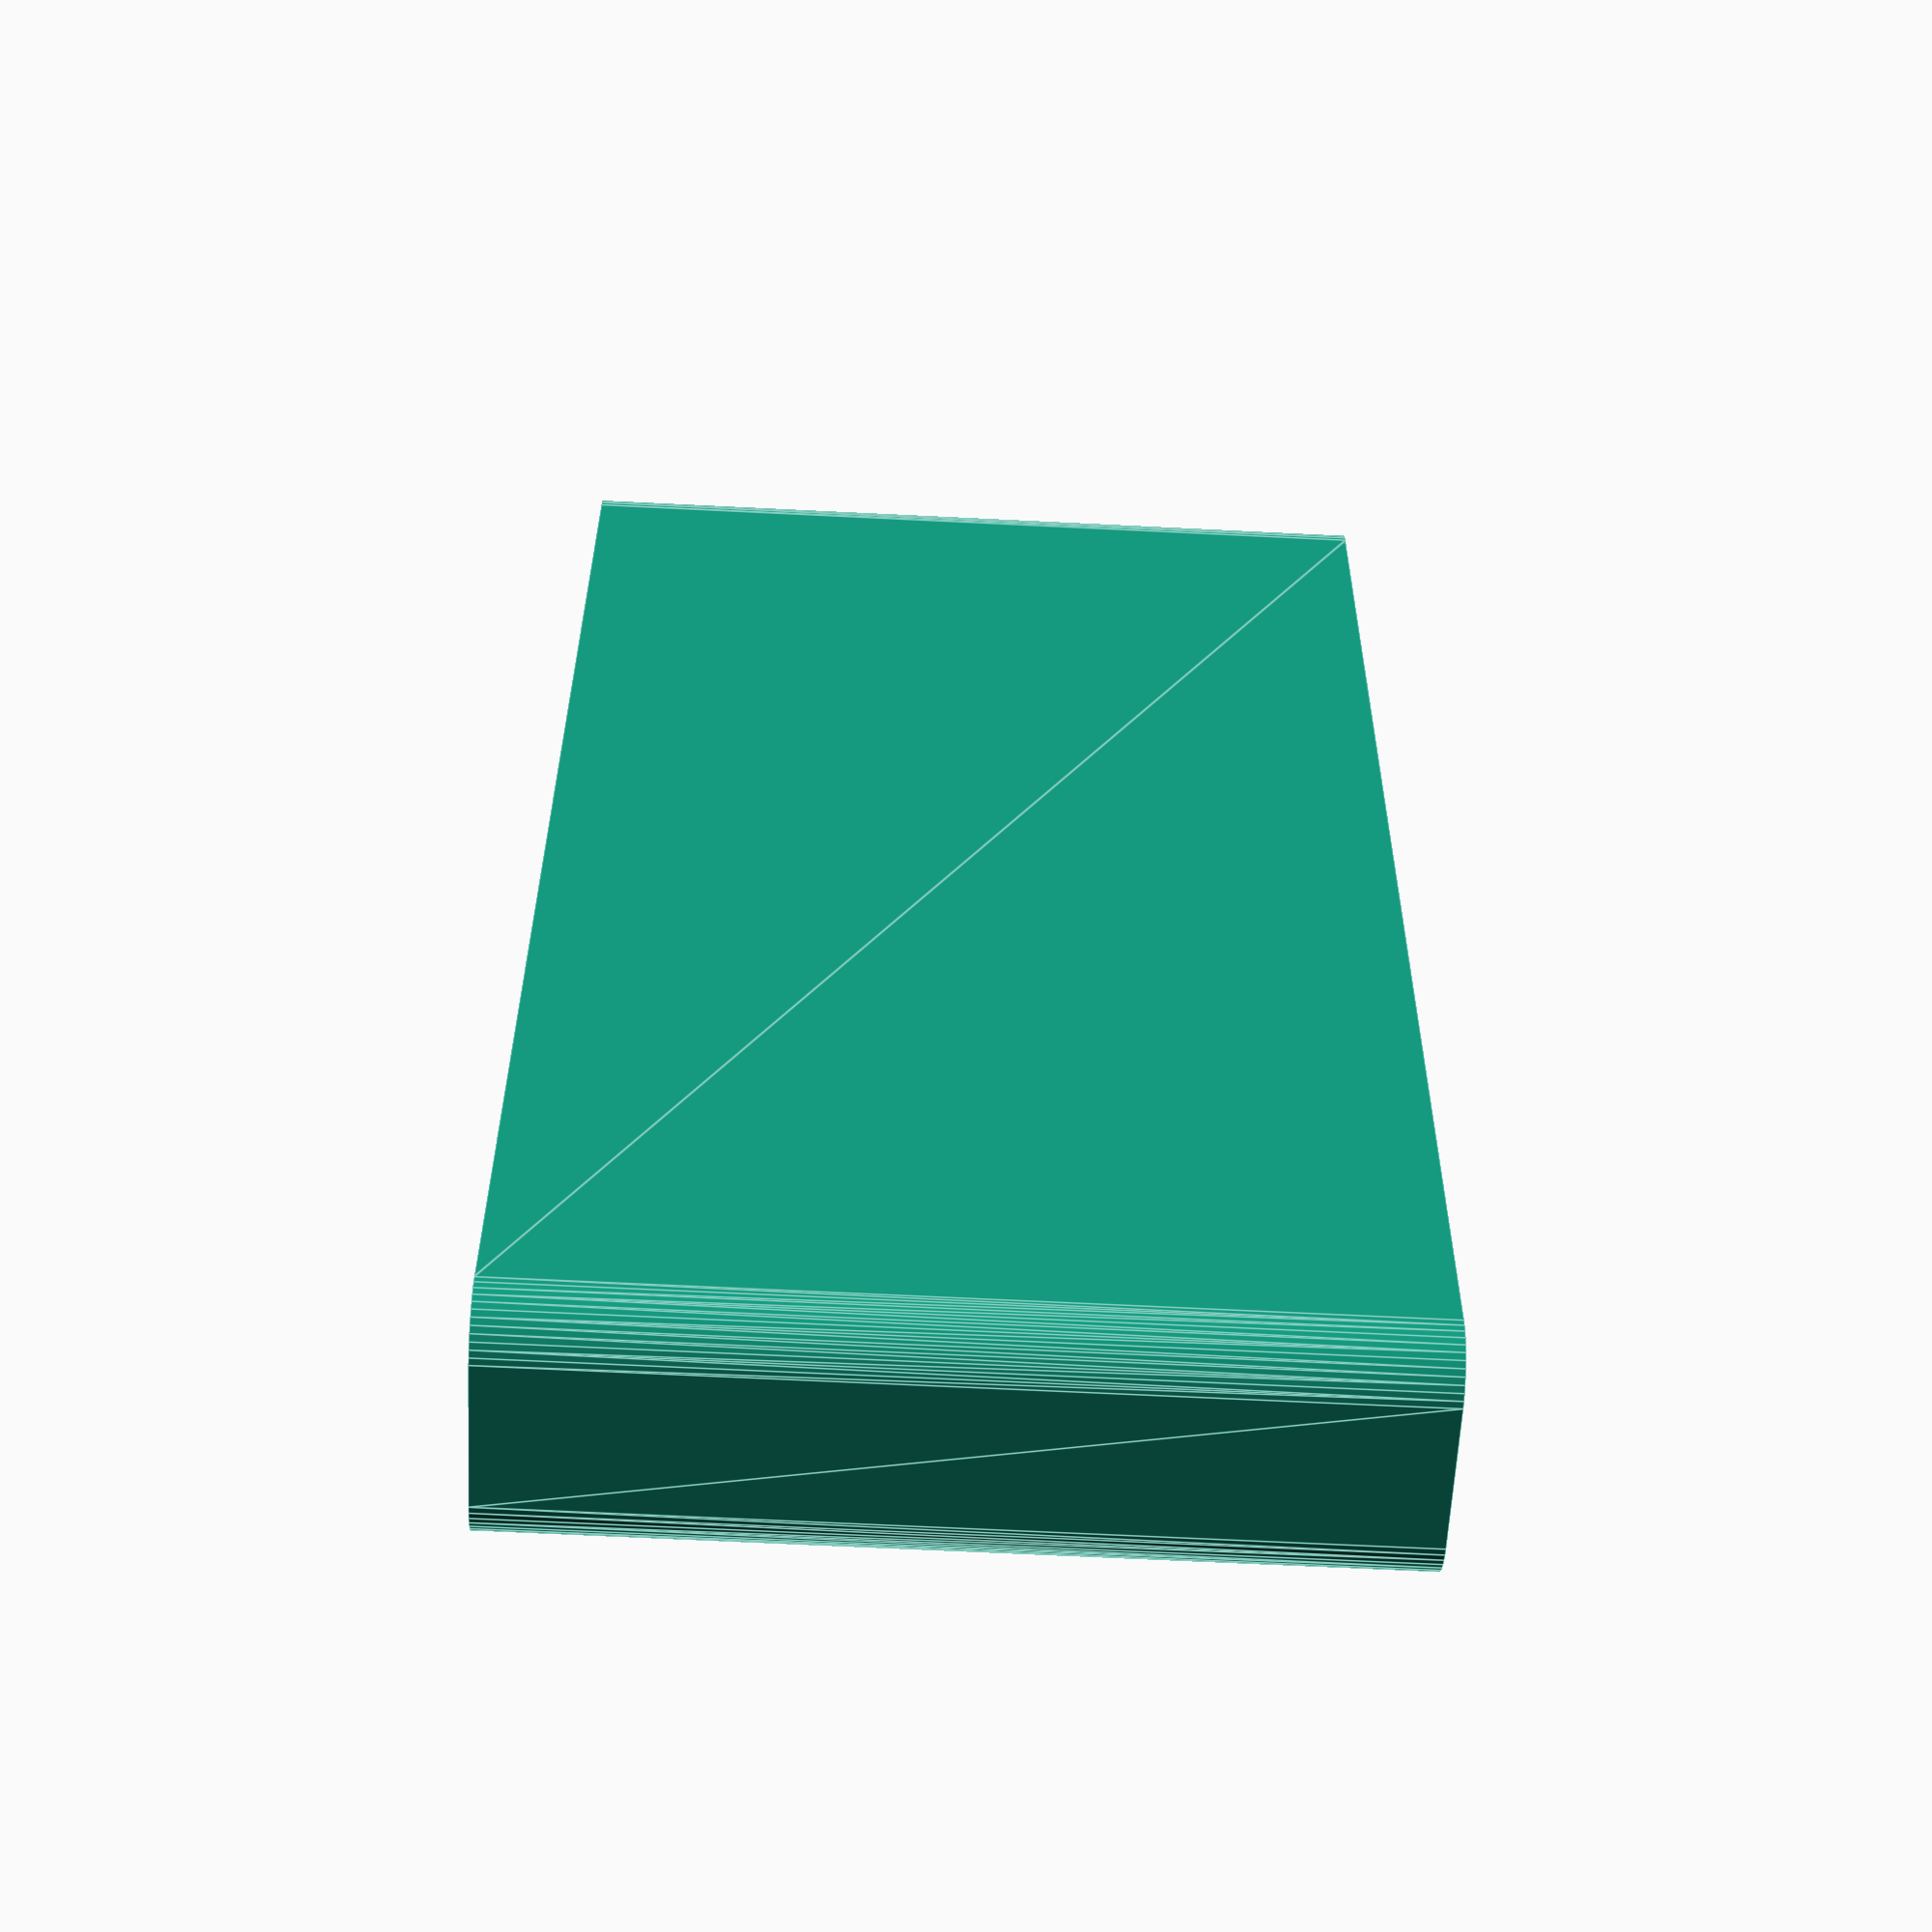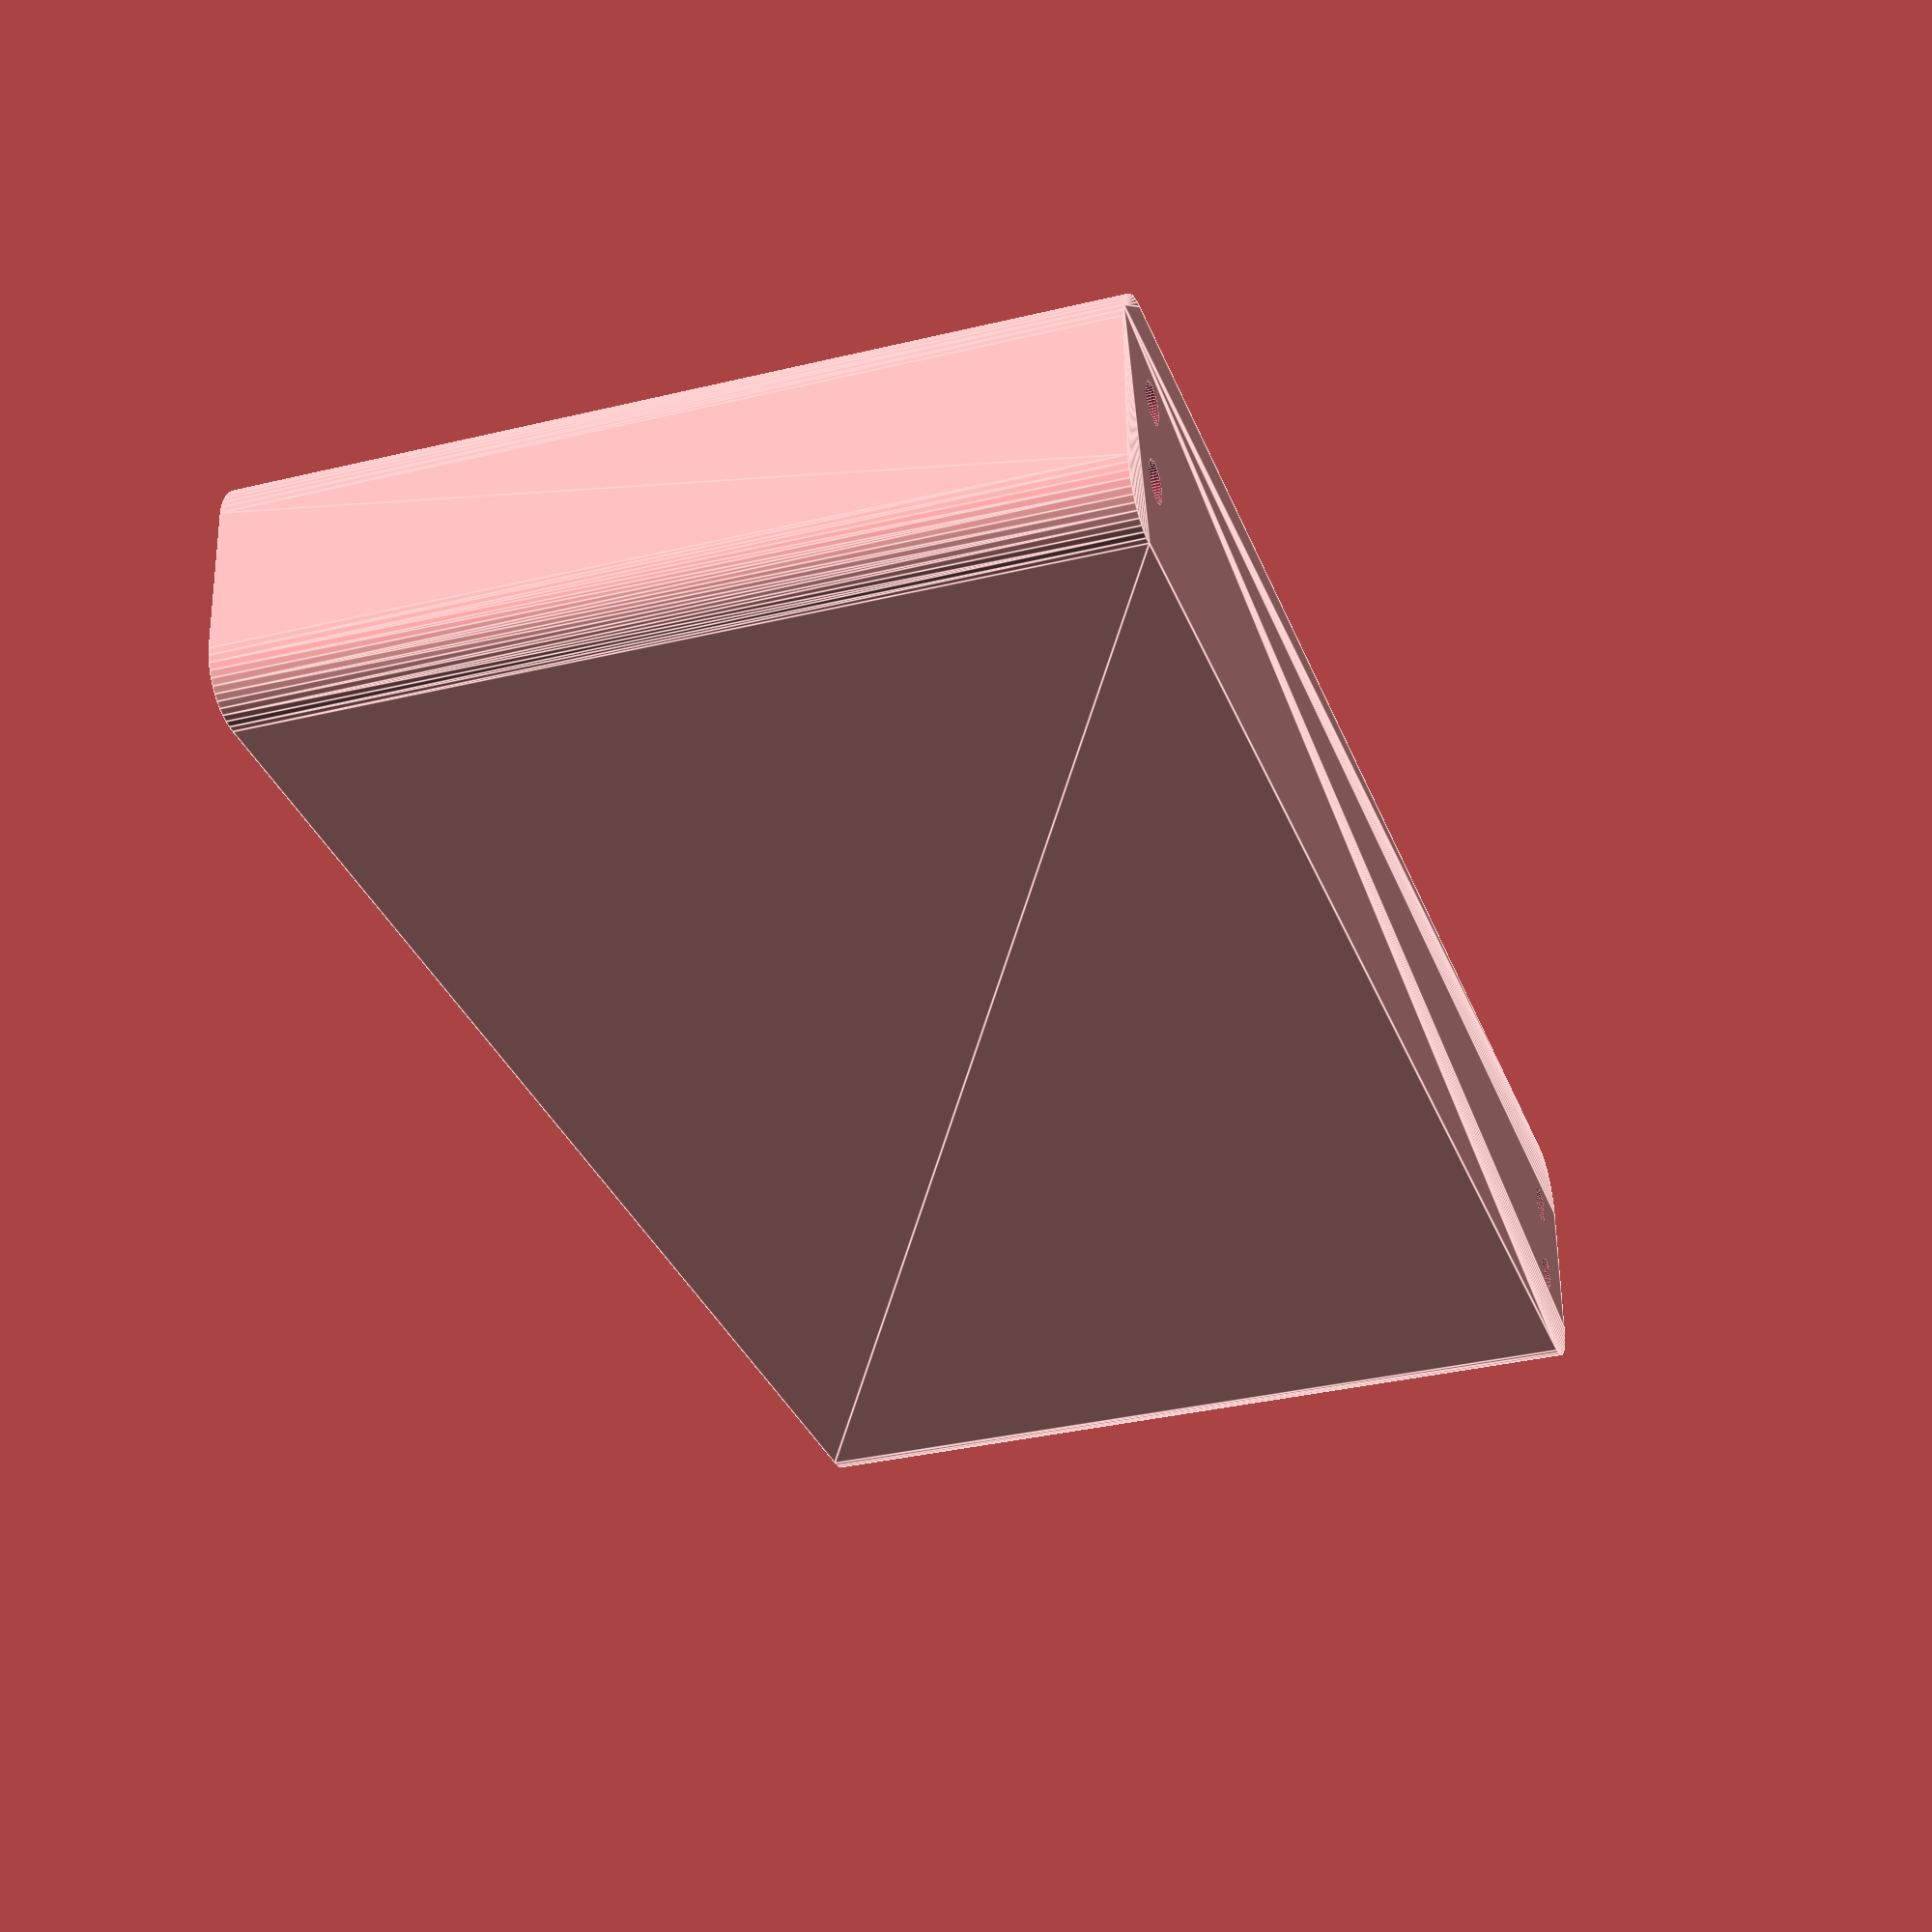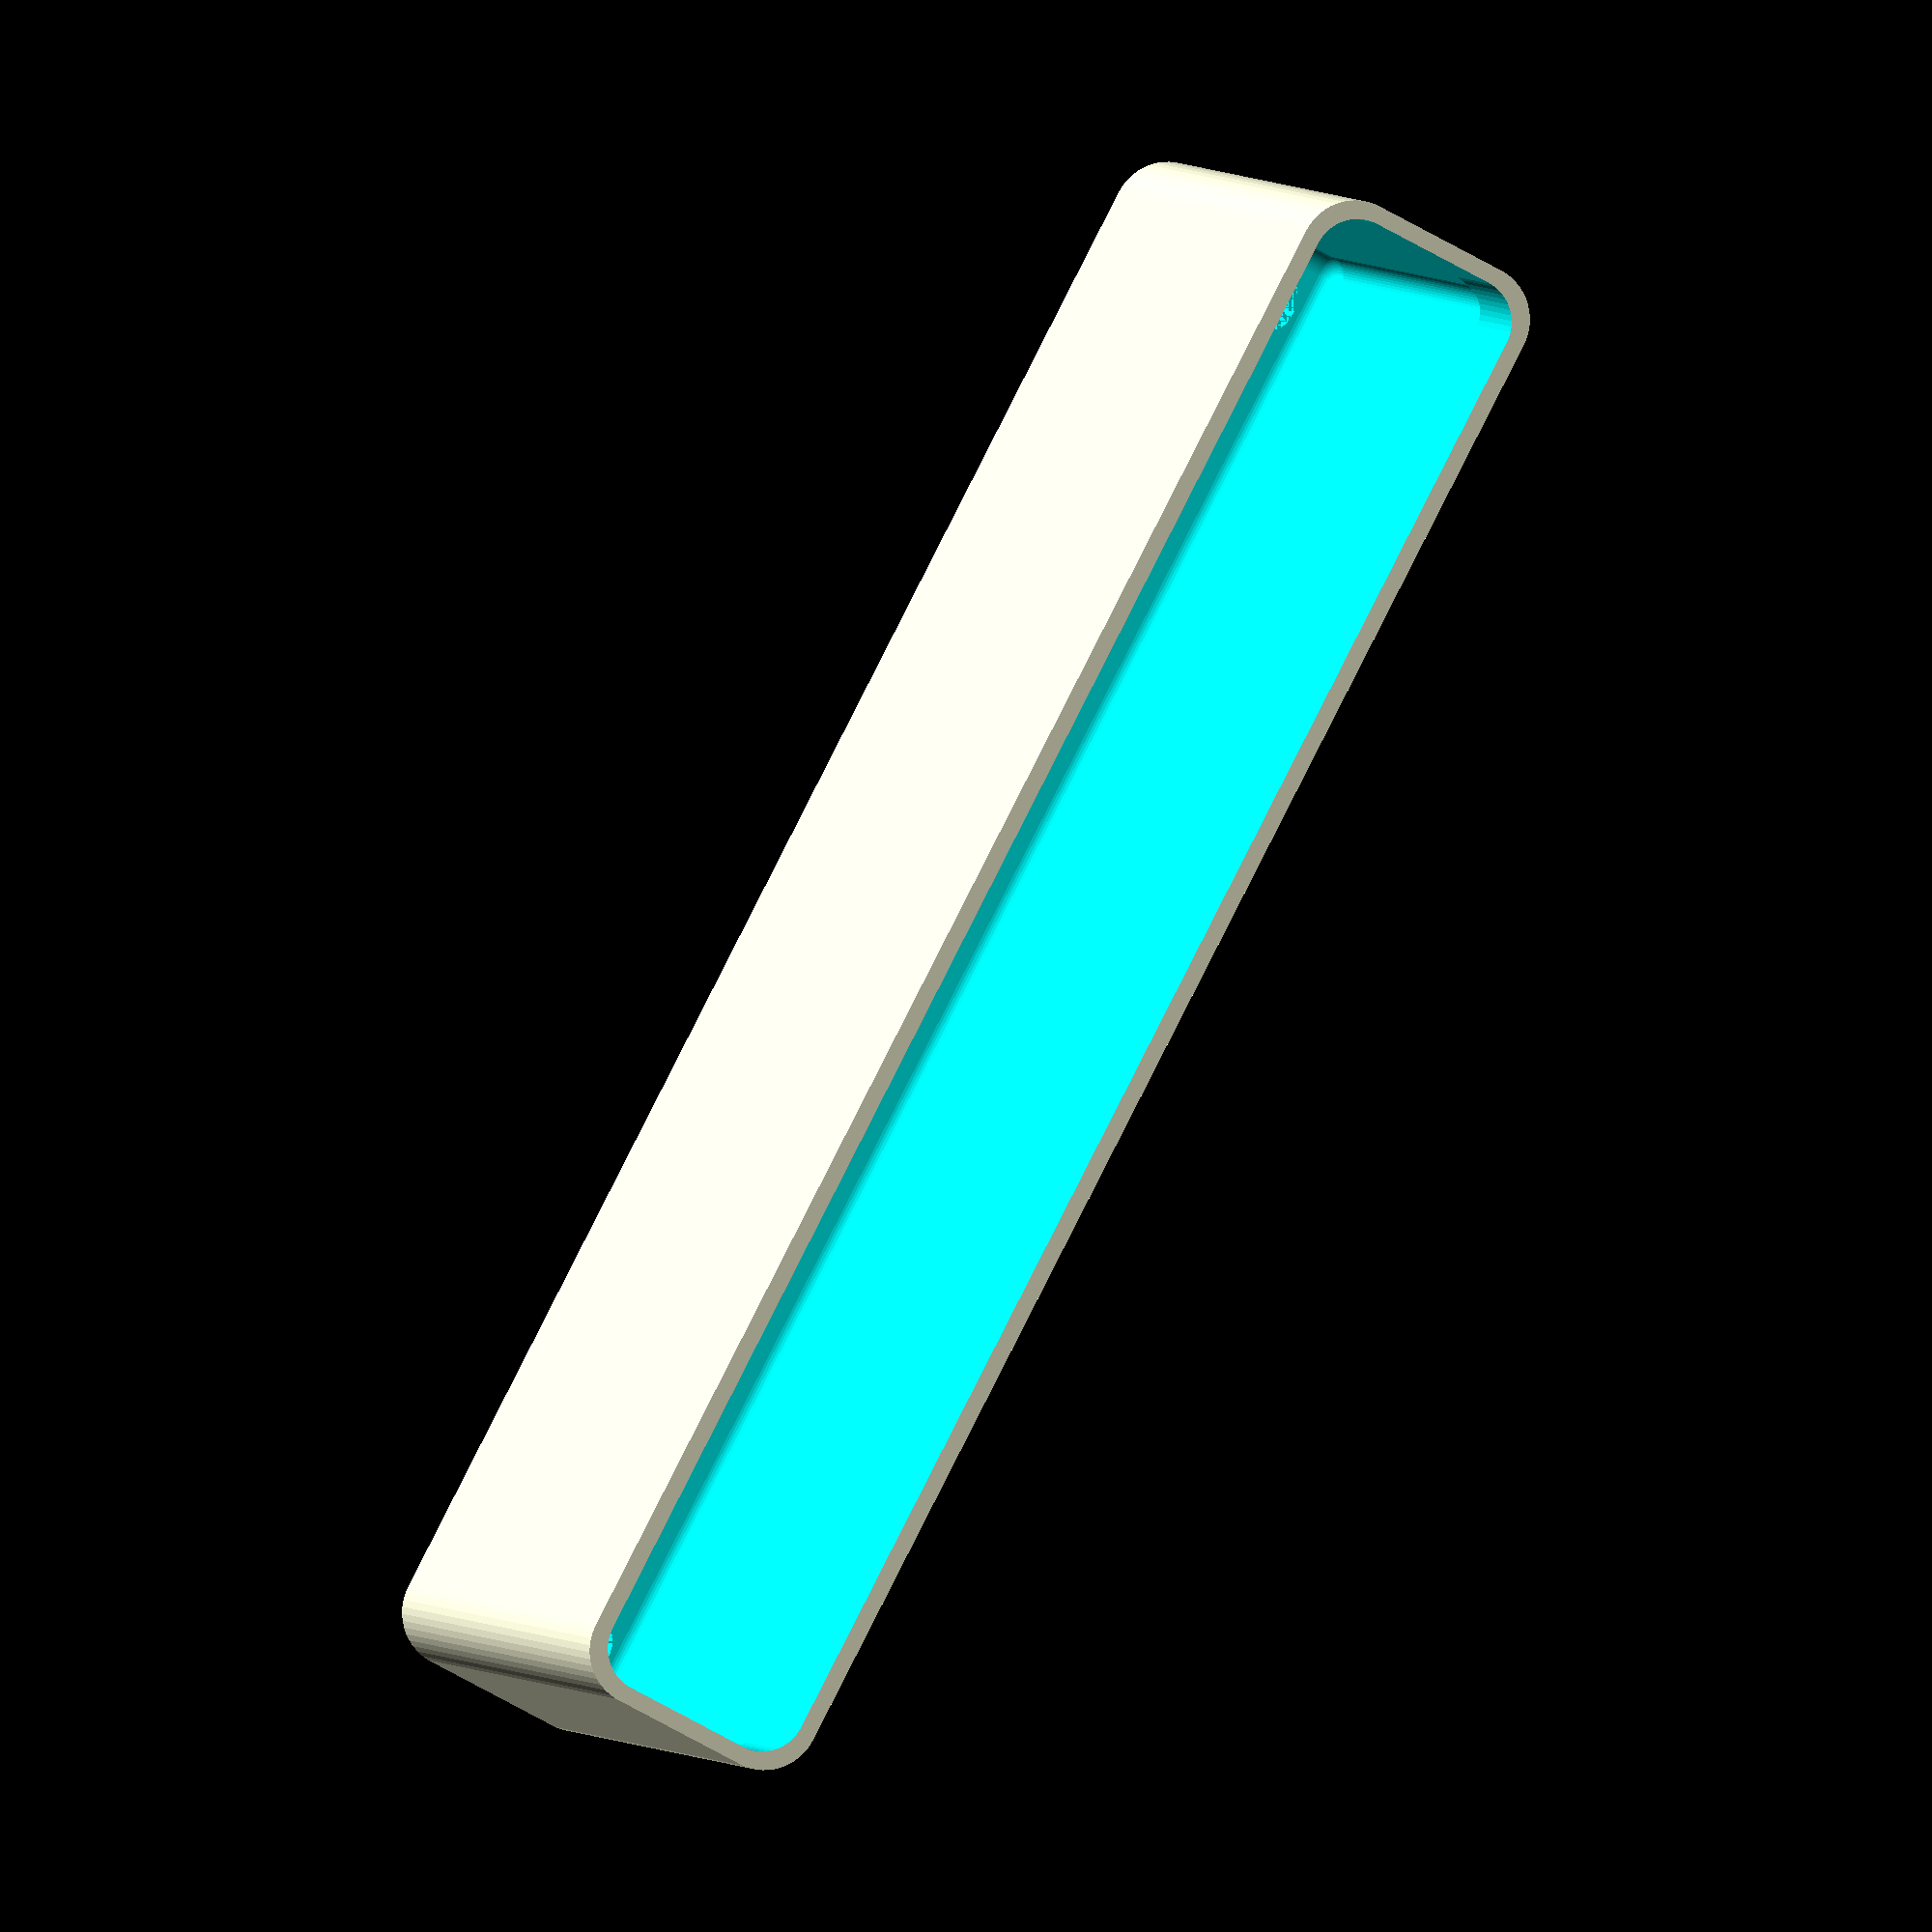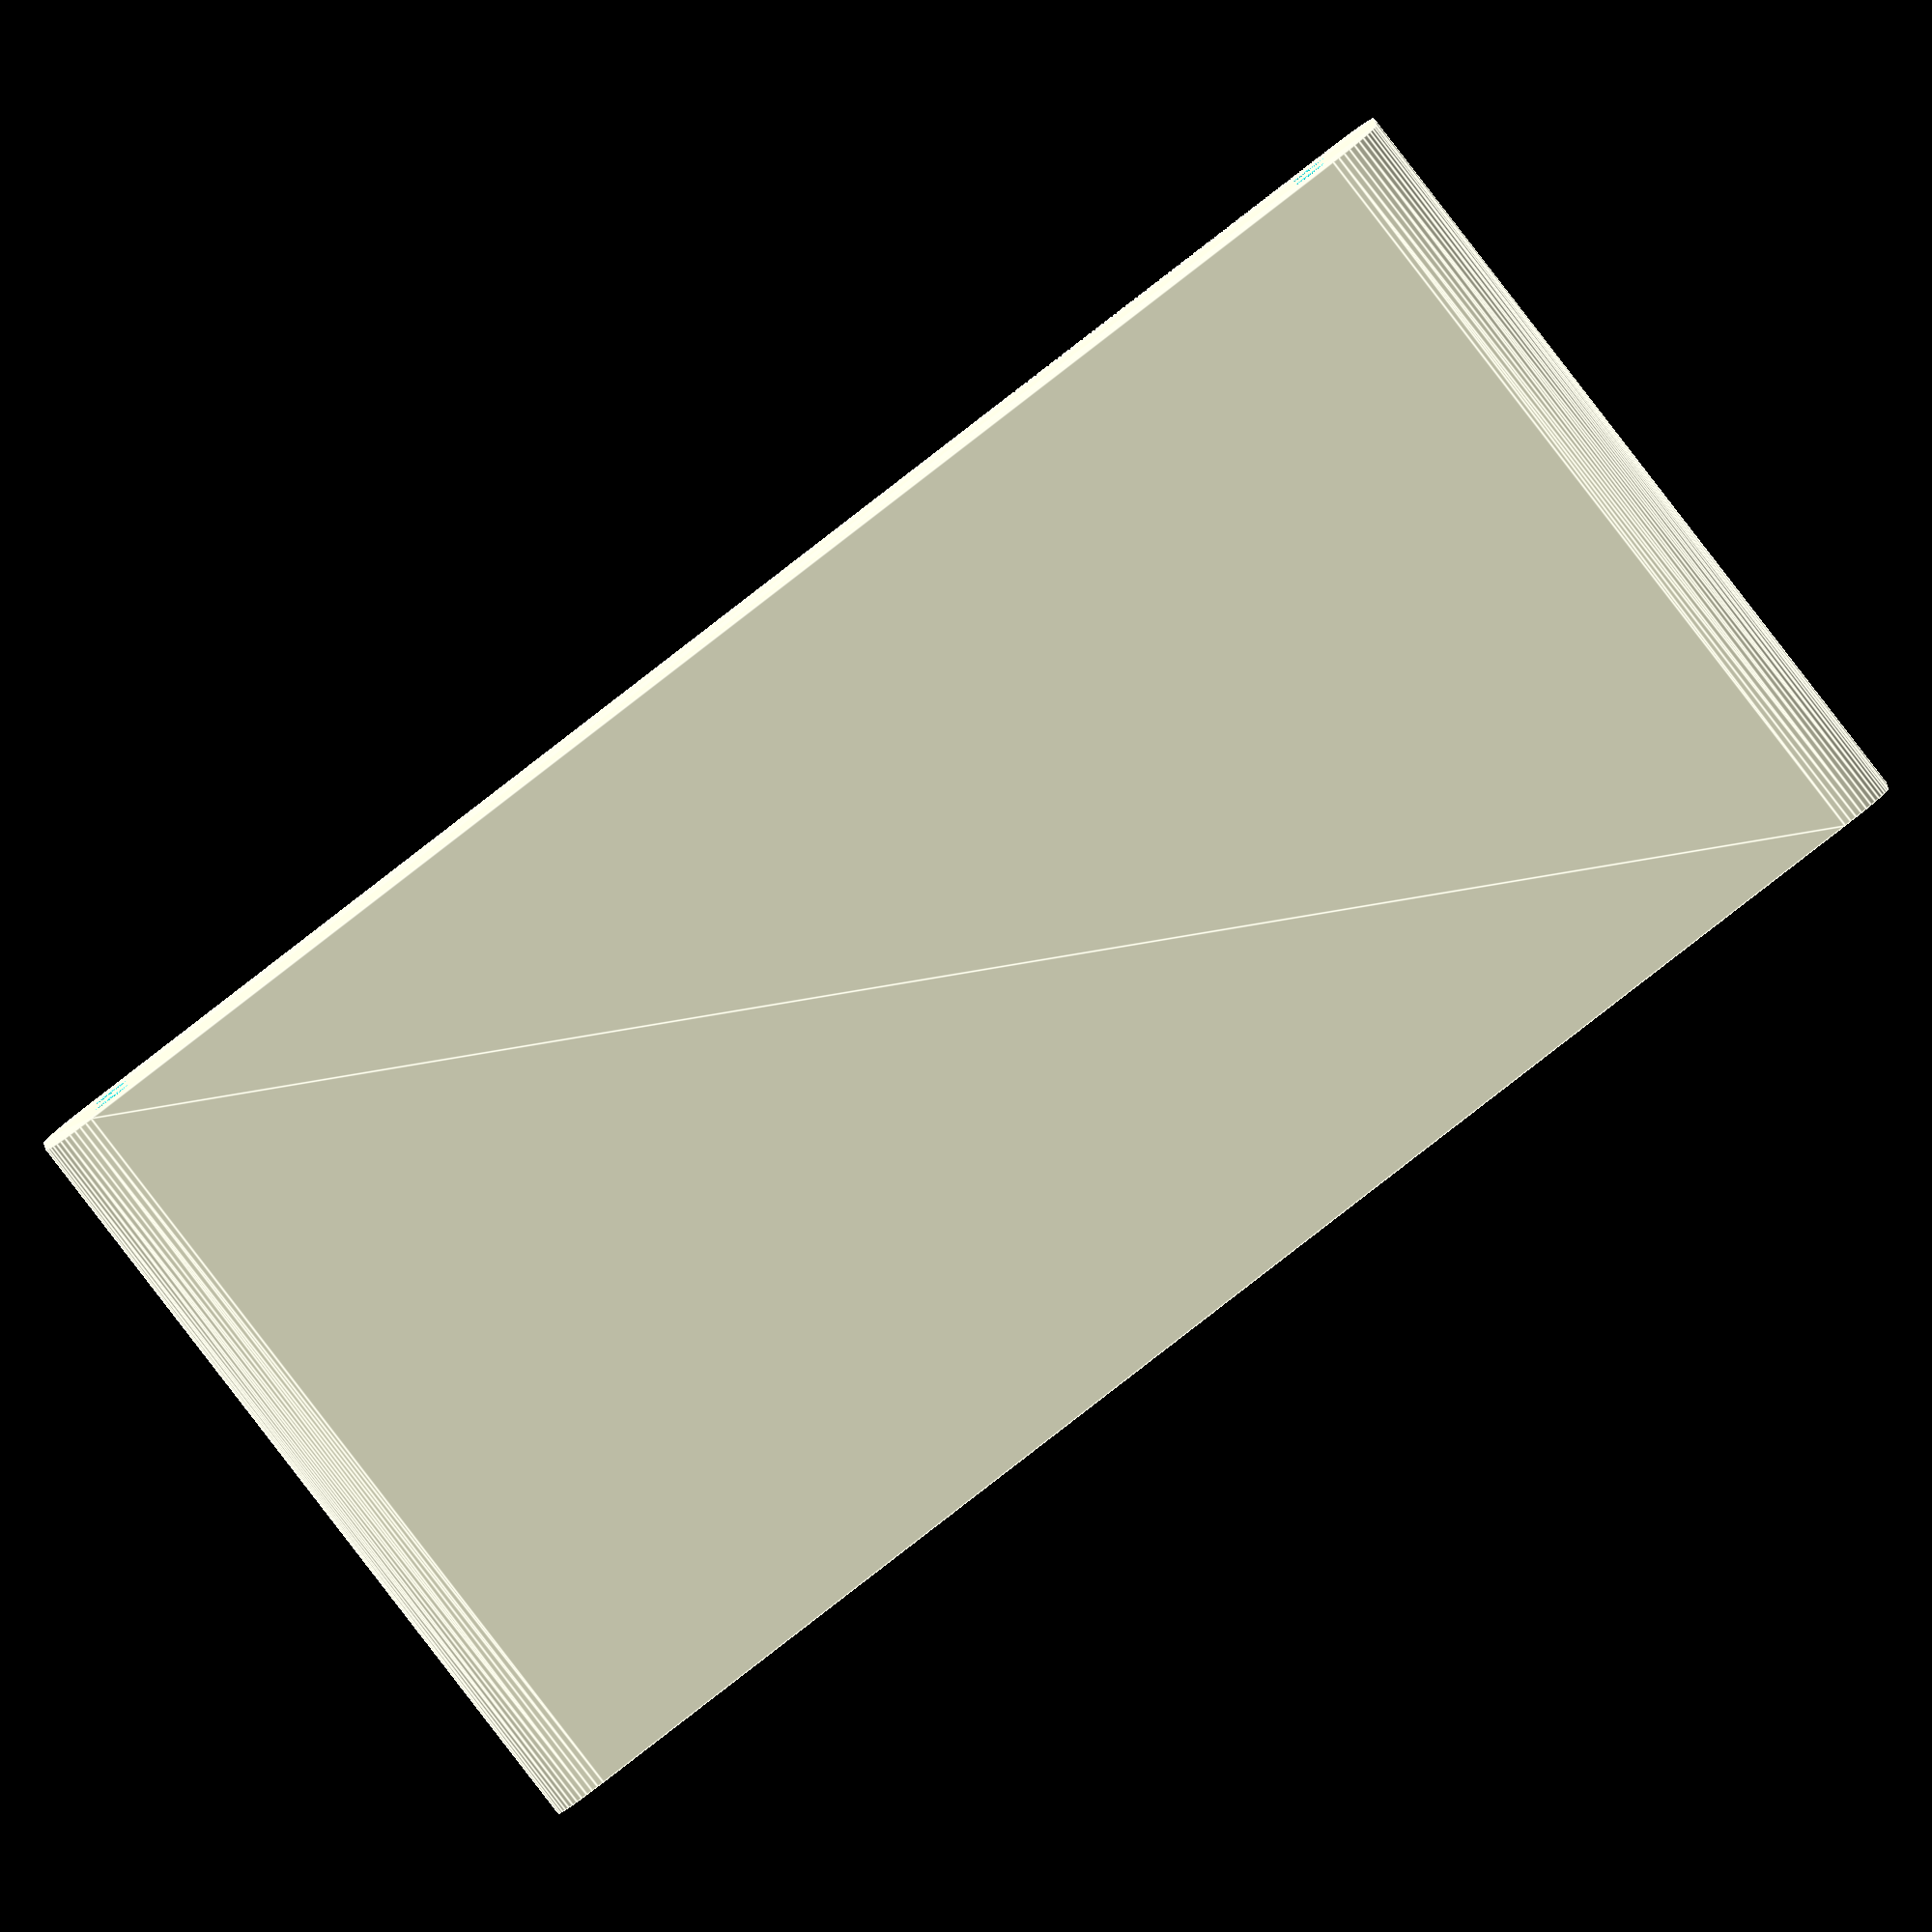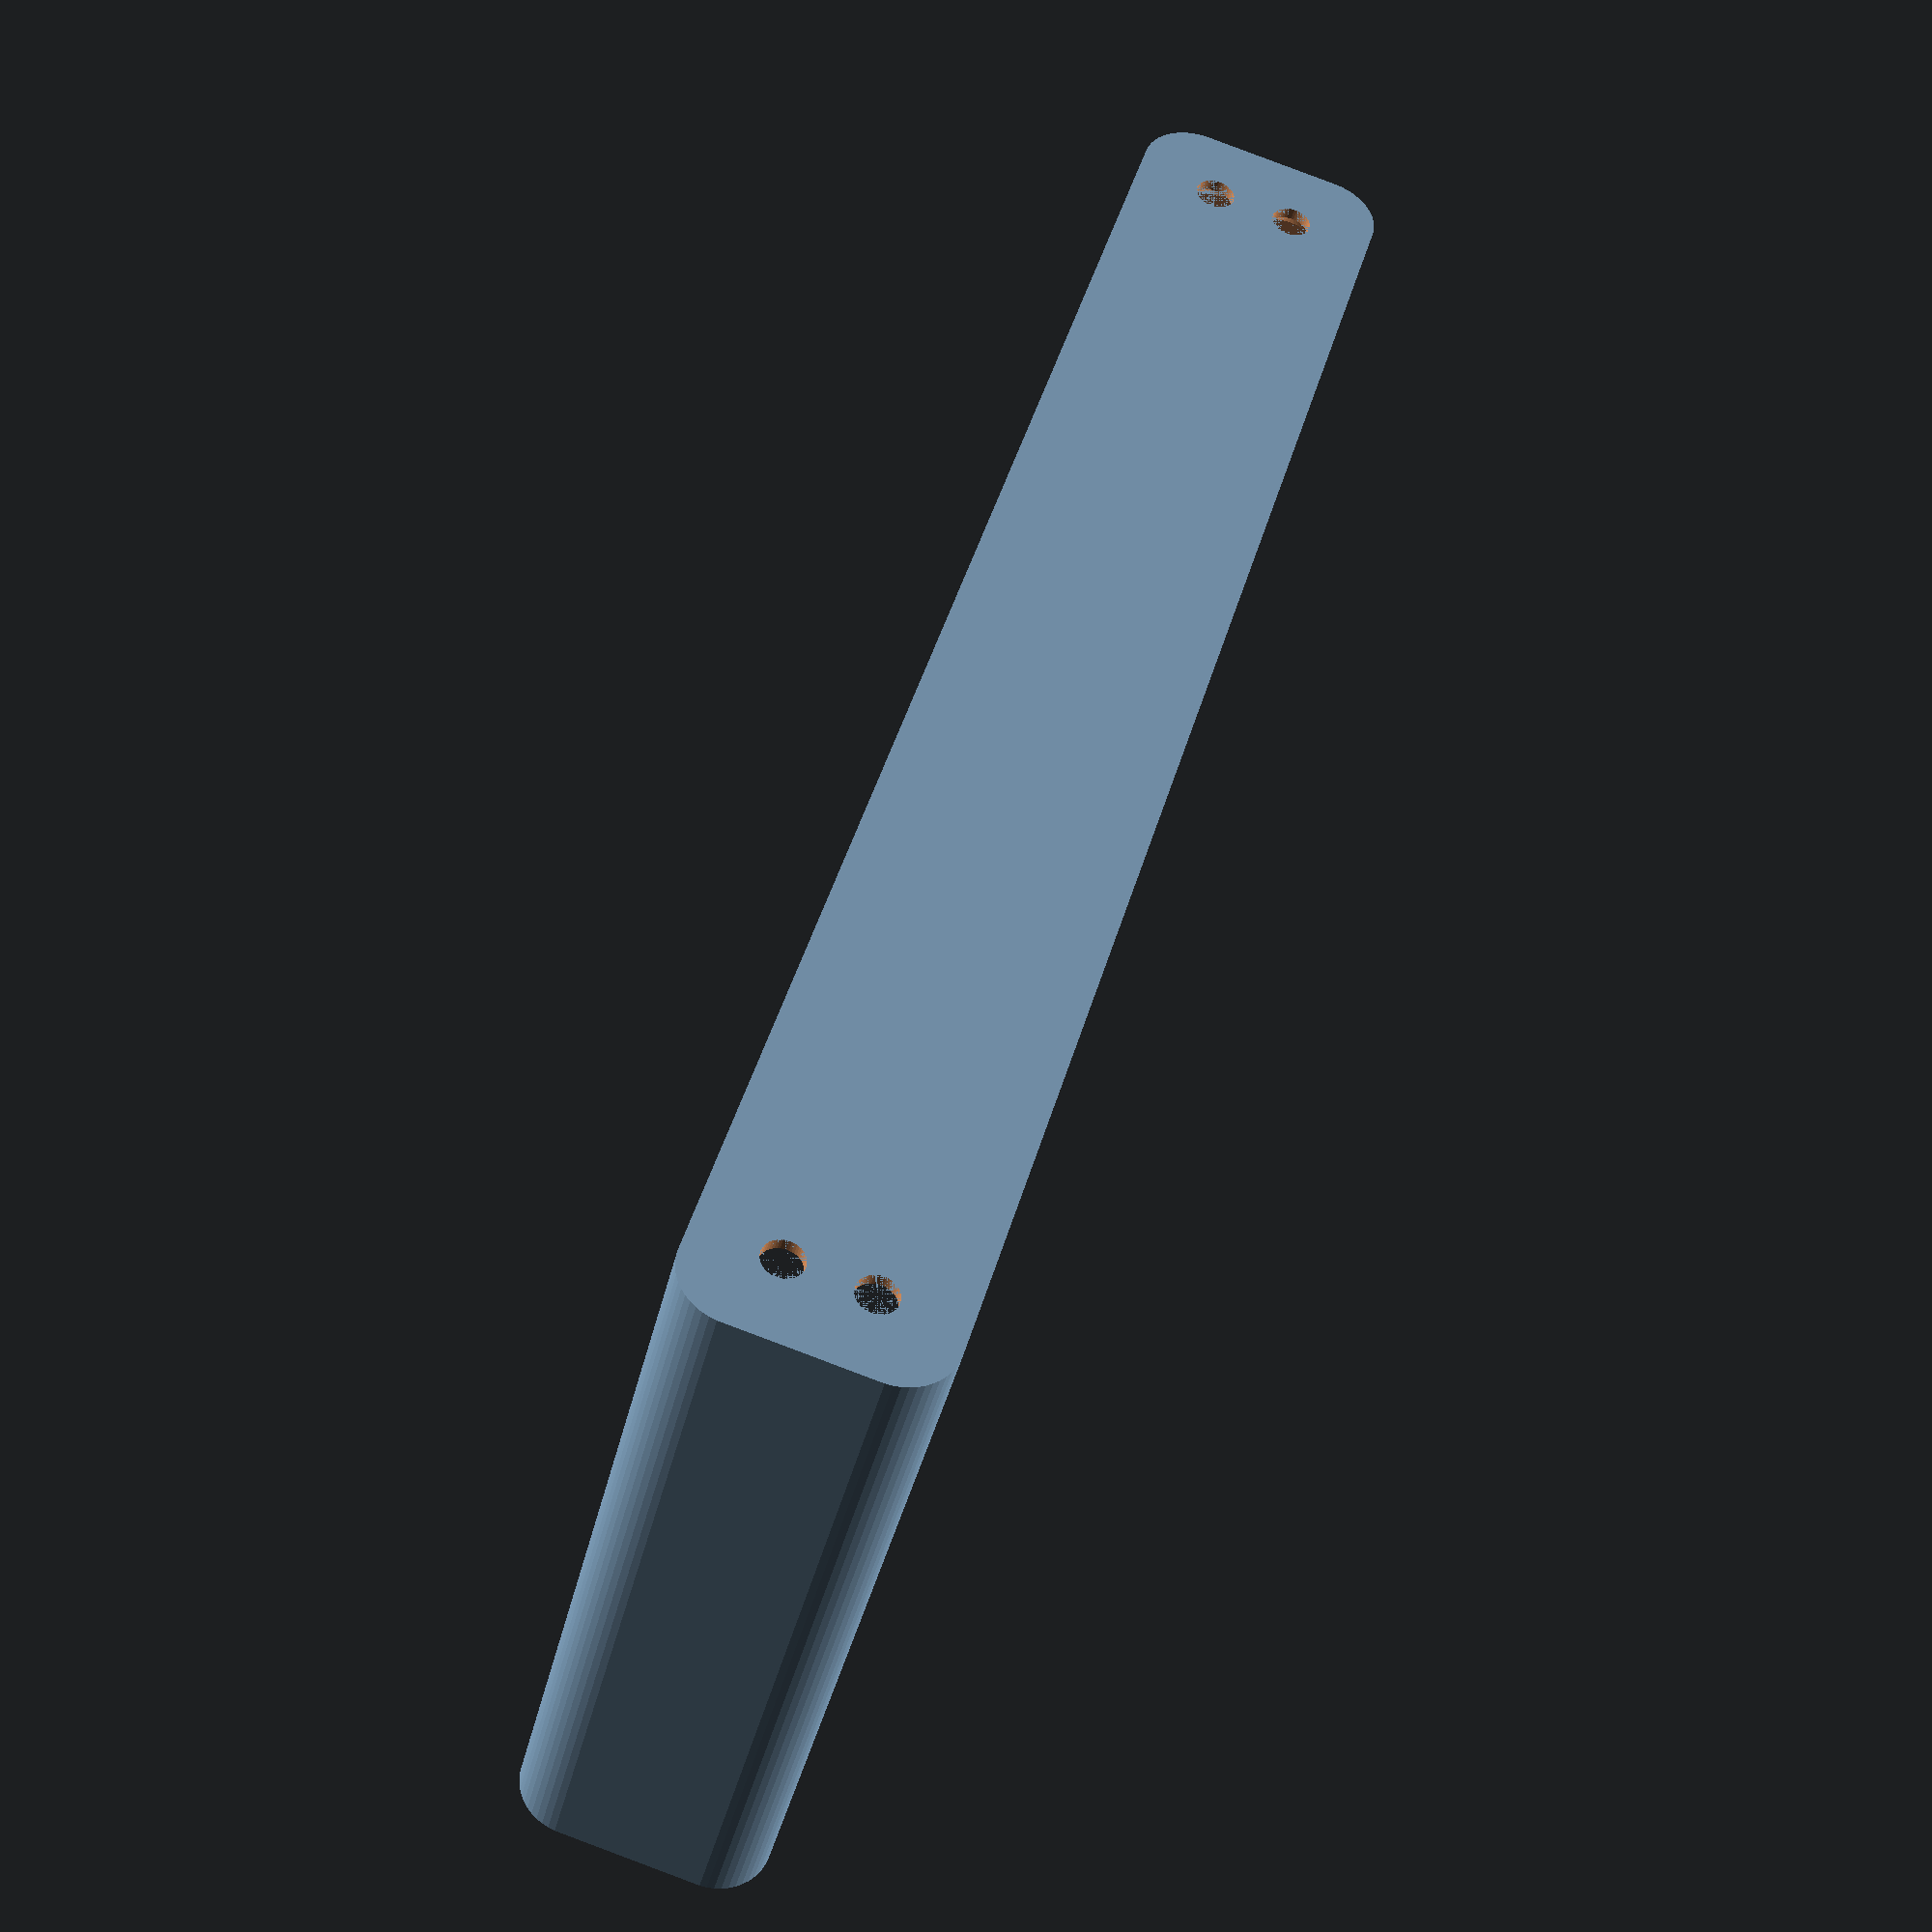
<openscad>
$fn = 50;


difference() {
	difference() {
		union() {
			hull() {
				translate(v = [-6.2500000000, 70.0000000000, 0]) {
					cylinder(h = 75, r = 5);
				}
				translate(v = [6.2500000000, 70.0000000000, 0]) {
					cylinder(h = 75, r = 5);
				}
				translate(v = [-6.2500000000, -70.0000000000, 0]) {
					cylinder(h = 75, r = 5);
				}
				translate(v = [6.2500000000, -70.0000000000, 0]) {
					cylinder(h = 75, r = 5);
				}
			}
		}
		union() {
			translate(v = [-3.7500000000, -67.5000000000, 3]) {
				rotate(a = [0, 0, 0]) {
					difference() {
						union() {
							translate(v = [0, 0, -3.0000000000]) {
								cylinder(h = 3, r = 1.5000000000);
							}
							translate(v = [0, 0, -1.9000000000]) {
								cylinder(h = 1.9000000000, r1 = 1.8000000000, r2 = 3.6000000000);
							}
							cylinder(h = 250, r = 3.6000000000);
							translate(v = [0, 0, -3.0000000000]) {
								cylinder(h = 3, r = 1.8000000000);
							}
							translate(v = [0, 0, -3.0000000000]) {
								cylinder(h = 3, r = 1.5000000000);
							}
						}
						union();
					}
				}
			}
			translate(v = [3.7500000000, -67.5000000000, 3]) {
				rotate(a = [0, 0, 0]) {
					difference() {
						union() {
							translate(v = [0, 0, -3.0000000000]) {
								cylinder(h = 3, r = 1.5000000000);
							}
							translate(v = [0, 0, -1.9000000000]) {
								cylinder(h = 1.9000000000, r1 = 1.8000000000, r2 = 3.6000000000);
							}
							cylinder(h = 250, r = 3.6000000000);
							translate(v = [0, 0, -3.0000000000]) {
								cylinder(h = 3, r = 1.8000000000);
							}
							translate(v = [0, 0, -3.0000000000]) {
								cylinder(h = 3, r = 1.5000000000);
							}
						}
						union();
					}
				}
			}
			translate(v = [-3.7500000000, 67.5000000000, 3]) {
				rotate(a = [0, 0, 0]) {
					difference() {
						union() {
							translate(v = [0, 0, -3.0000000000]) {
								cylinder(h = 3, r = 1.5000000000);
							}
							translate(v = [0, 0, -1.9000000000]) {
								cylinder(h = 1.9000000000, r1 = 1.8000000000, r2 = 3.6000000000);
							}
							cylinder(h = 250, r = 3.6000000000);
							translate(v = [0, 0, -3.0000000000]) {
								cylinder(h = 3, r = 1.8000000000);
							}
							translate(v = [0, 0, -3.0000000000]) {
								cylinder(h = 3, r = 1.5000000000);
							}
						}
						union();
					}
				}
			}
			translate(v = [3.7500000000, 67.5000000000, 3]) {
				rotate(a = [0, 0, 0]) {
					difference() {
						union() {
							translate(v = [0, 0, -3.0000000000]) {
								cylinder(h = 3, r = 1.5000000000);
							}
							translate(v = [0, 0, -1.9000000000]) {
								cylinder(h = 1.9000000000, r1 = 1.8000000000, r2 = 3.6000000000);
							}
							cylinder(h = 250, r = 3.6000000000);
							translate(v = [0, 0, -3.0000000000]) {
								cylinder(h = 3, r = 1.8000000000);
							}
							translate(v = [0, 0, -3.0000000000]) {
								cylinder(h = 3, r = 1.5000000000);
							}
						}
						union();
					}
				}
			}
			translate(v = [0, 0, 2.9925000000]) {
				hull() {
					union() {
						translate(v = [-5.7500000000, 69.5000000000, 4]) {
							cylinder(h = 112, r = 4);
						}
						translate(v = [-5.7500000000, 69.5000000000, 4]) {
							sphere(r = 4);
						}
						translate(v = [-5.7500000000, 69.5000000000, 116]) {
							sphere(r = 4);
						}
					}
					union() {
						translate(v = [5.7500000000, 69.5000000000, 4]) {
							cylinder(h = 112, r = 4);
						}
						translate(v = [5.7500000000, 69.5000000000, 4]) {
							sphere(r = 4);
						}
						translate(v = [5.7500000000, 69.5000000000, 116]) {
							sphere(r = 4);
						}
					}
					union() {
						translate(v = [-5.7500000000, -69.5000000000, 4]) {
							cylinder(h = 112, r = 4);
						}
						translate(v = [-5.7500000000, -69.5000000000, 4]) {
							sphere(r = 4);
						}
						translate(v = [-5.7500000000, -69.5000000000, 116]) {
							sphere(r = 4);
						}
					}
					union() {
						translate(v = [5.7500000000, -69.5000000000, 4]) {
							cylinder(h = 112, r = 4);
						}
						translate(v = [5.7500000000, -69.5000000000, 4]) {
							sphere(r = 4);
						}
						translate(v = [5.7500000000, -69.5000000000, 116]) {
							sphere(r = 4);
						}
					}
				}
			}
		}
	}
	union() {
		translate(v = [0, 0, 2.9925000000]) {
			hull() {
				union() {
					translate(v = [-7.7500000000, 71.5000000000, 2]) {
						cylinder(h = 56, r = 2);
					}
					translate(v = [-7.7500000000, 71.5000000000, 2]) {
						sphere(r = 2);
					}
					translate(v = [-7.7500000000, 71.5000000000, 58]) {
						sphere(r = 2);
					}
				}
				union() {
					translate(v = [7.7500000000, 71.5000000000, 2]) {
						cylinder(h = 56, r = 2);
					}
					translate(v = [7.7500000000, 71.5000000000, 2]) {
						sphere(r = 2);
					}
					translate(v = [7.7500000000, 71.5000000000, 58]) {
						sphere(r = 2);
					}
				}
				union() {
					translate(v = [-7.7500000000, -71.5000000000, 2]) {
						cylinder(h = 56, r = 2);
					}
					translate(v = [-7.7500000000, -71.5000000000, 2]) {
						sphere(r = 2);
					}
					translate(v = [-7.7500000000, -71.5000000000, 58]) {
						sphere(r = 2);
					}
				}
				union() {
					translate(v = [7.7500000000, -71.5000000000, 2]) {
						cylinder(h = 56, r = 2);
					}
					translate(v = [7.7500000000, -71.5000000000, 2]) {
						sphere(r = 2);
					}
					translate(v = [7.7500000000, -71.5000000000, 58]) {
						sphere(r = 2);
					}
				}
			}
		}
	}
}
</openscad>
<views>
elev=244.0 azim=3.9 roll=92.9 proj=p view=edges
elev=213.5 azim=92.1 roll=71.6 proj=p view=edges
elev=177.3 azim=207.7 roll=192.9 proj=o view=wireframe
elev=86.4 azim=271.3 roll=217.6 proj=o view=edges
elev=40.3 azim=163.8 roll=167.2 proj=p view=wireframe
</views>
